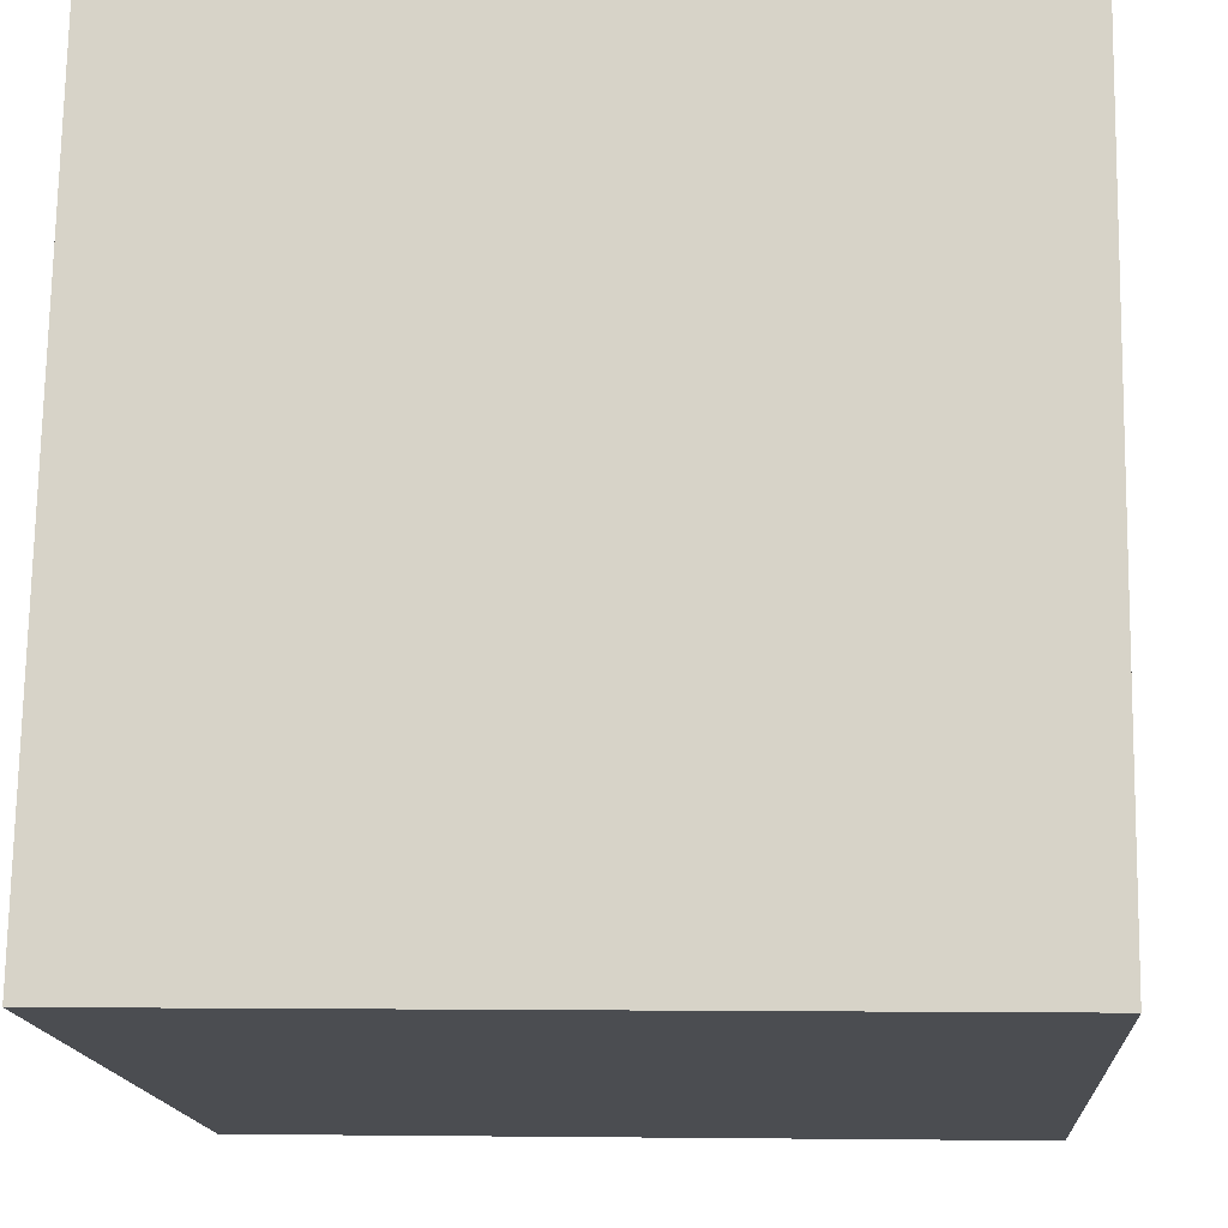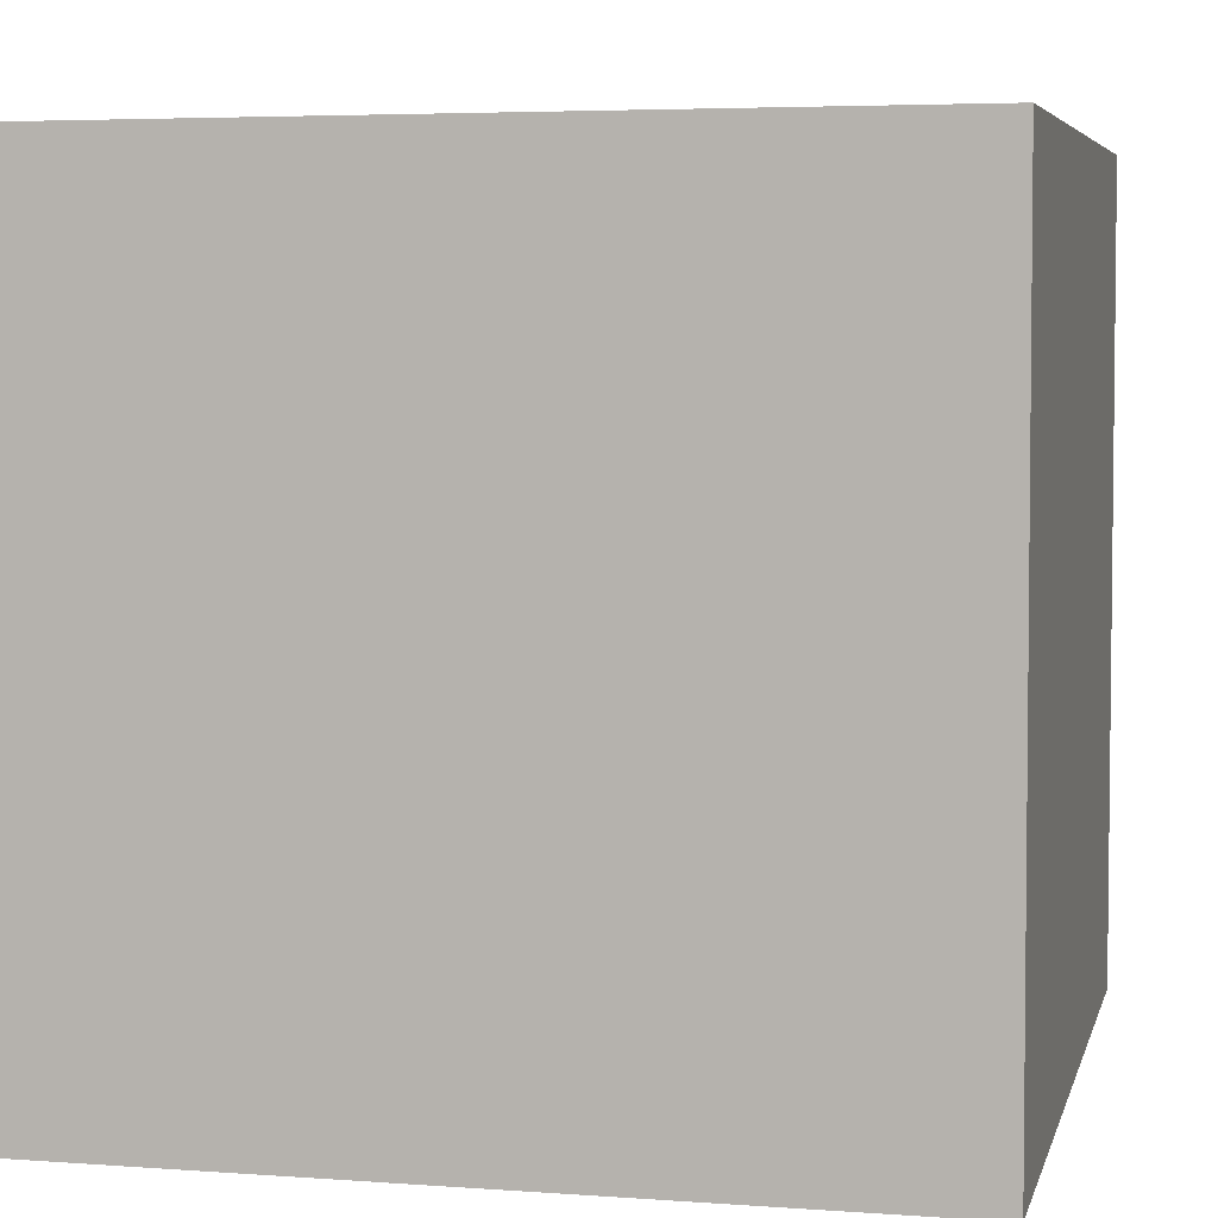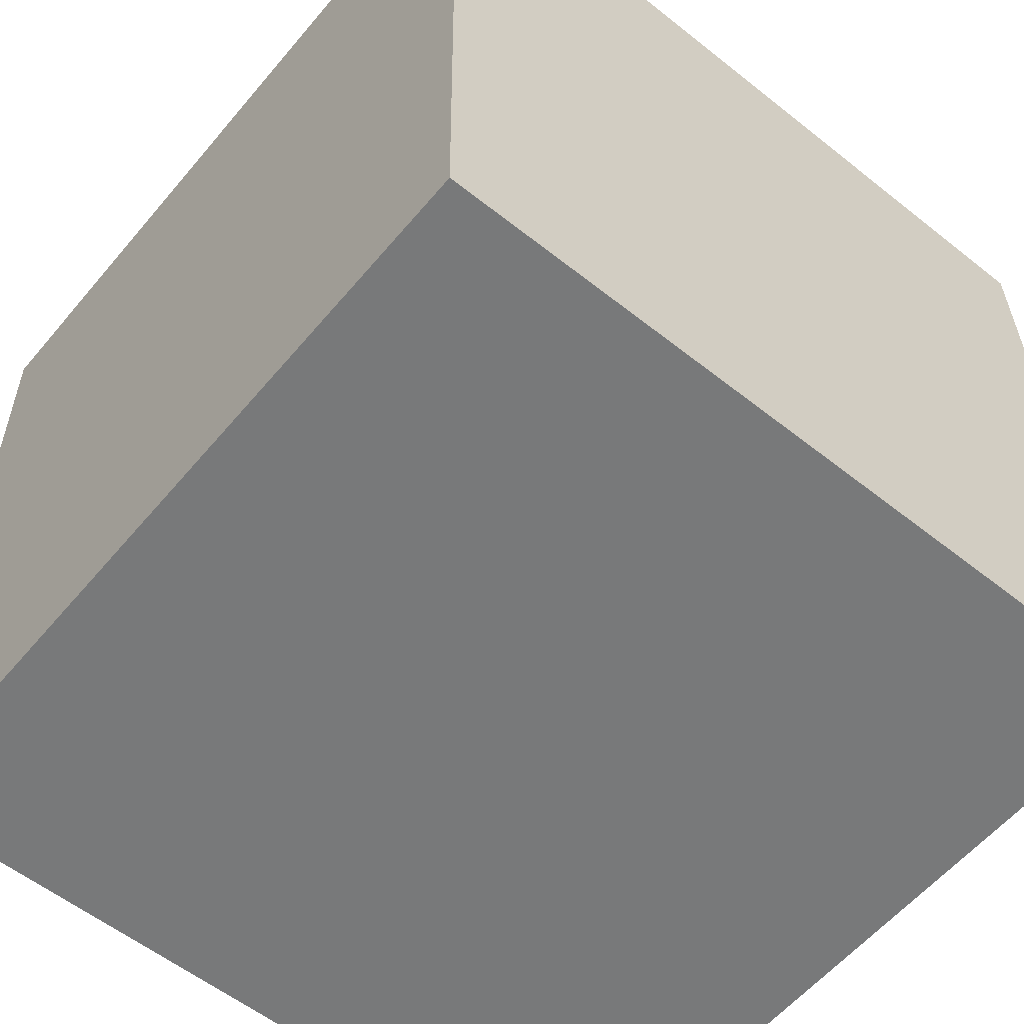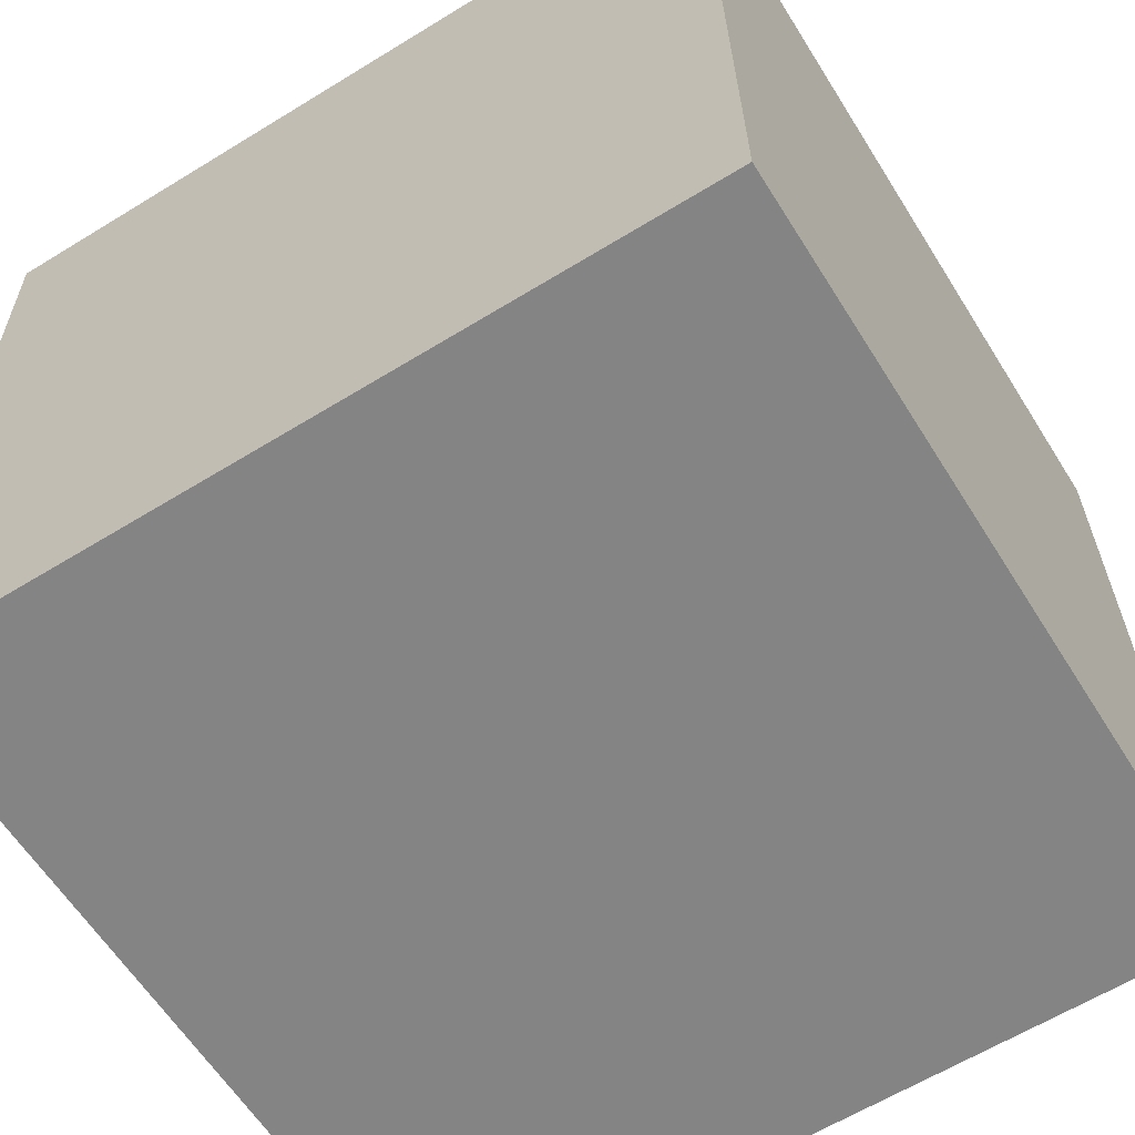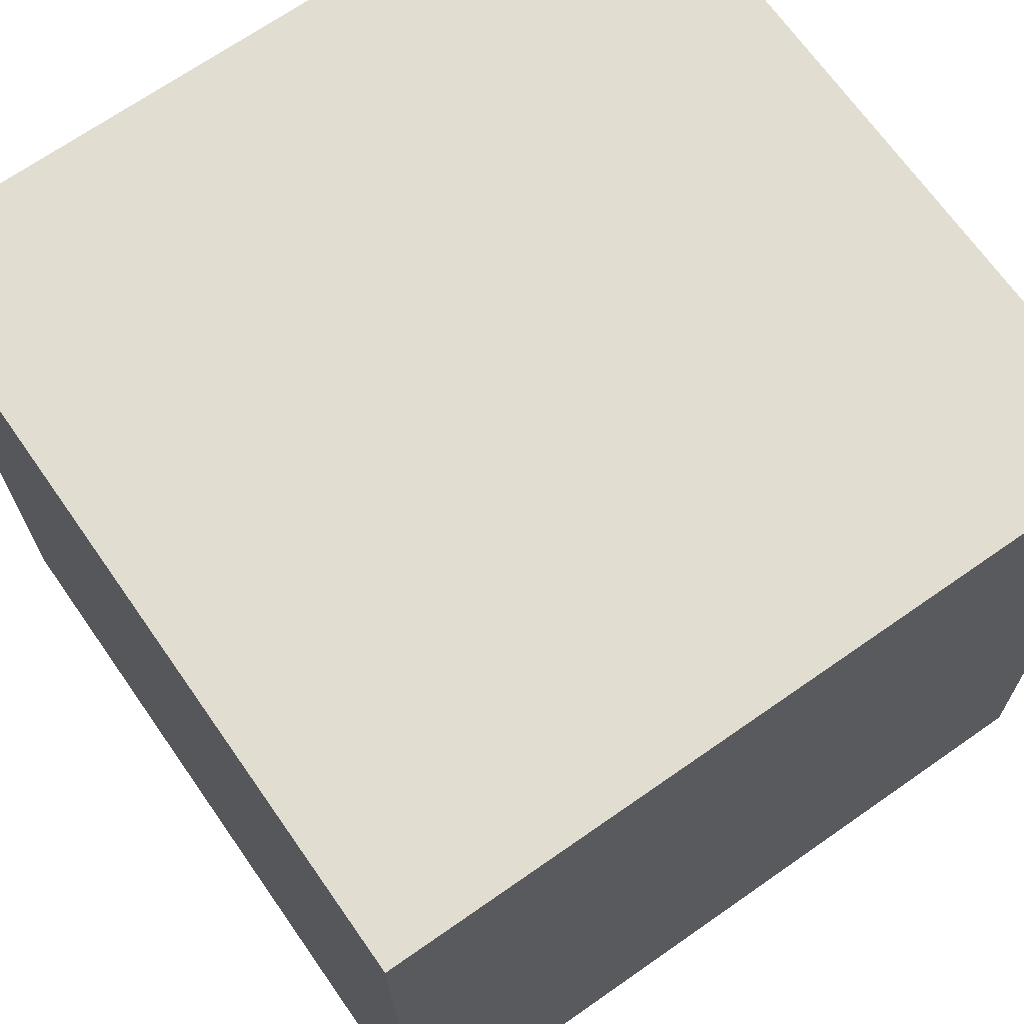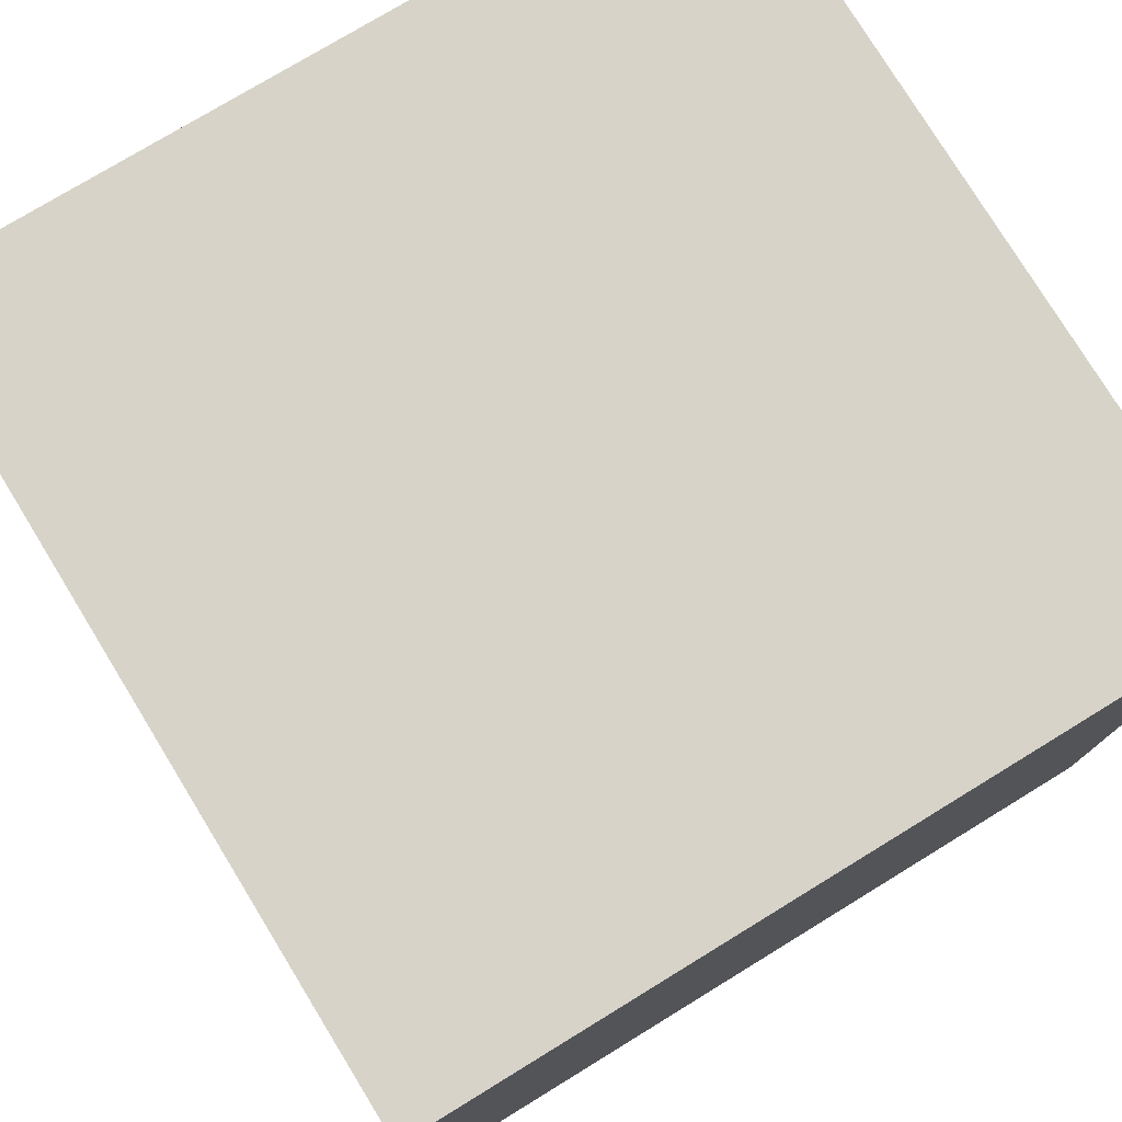
<metadata>
{"format":"obj","ext":"obj","renderer":"f3d","projection":"perspective","resolution":1024,"background":"white","views":[{"elev":-15.7,"azim":-85.7,"up":"+Z"},{"elev":4.6,"azim":13.5,"up":"+Z"},{"elev":-57.0,"azim":140.6,"up":"+Z"},{"elev":-60.6,"azim":121.9,"up":"+Y"},{"elev":69.3,"azim":145.3,"up":"+Z"},{"elev":77.3,"azim":-121.5,"up":"+Y"}]}
</metadata>
<code>
v 0.7208 0.314 -0.2831
v 0.7191 0.714 -0.2768
v 0.7192 0.7077 0.1231
v 0.7208 0.314 -0.2831
v 0.7192 0.7077 0.1231
v 0.7209 0.3077 0.1168
v 0.3208 0.3123 -0.2831
v 0.3209 0.306 0.1168
v 0.3192 0.706 0.1231
v 0.3208 0.3123 -0.2831
v 0.3192 0.706 0.1231
v 0.3191 0.7123 -0.2768
v 0.7208 0.314 -0.2831
v 0.3208 0.3123 -0.2831
v 0.3191 0.7123 -0.2768
v 0.7208 0.314 -0.2831
v 0.3191 0.7123 -0.2768
v 0.7191 0.714 -0.2768
v 0.7191 0.714 -0.2768
v 0.3191 0.7123 -0.2768
v 0.3192 0.706 0.1231
v 0.7191 0.714 -0.2768
v 0.3192 0.706 0.1231
v 0.7192 0.7077 0.1231
v 0.7192 0.7077 0.1231
v 0.3192 0.706 0.1231
v 0.3209 0.306 0.1168
v 0.7192 0.7077 0.1231
v 0.3209 0.306 0.1168
v 0.7209 0.3077 0.1168
v 0.3208 0.3123 -0.2831
v 0.7208 0.314 -0.2831
v 0.7209 0.3077 0.1168
v 0.3208 0.3123 -0.2831
v 0.7209 0.3077 0.1168
v 0.3209 0.306 0.1168
f 1 2 3
f 4 5 6
f 7 8 9
f 10 11 12
f 13 14 15
f 16 17 18
f 19 20 21
f 22 23 24
f 25 26 27
f 28 29 30
f 31 32 33
f 34 35 36

</code>
